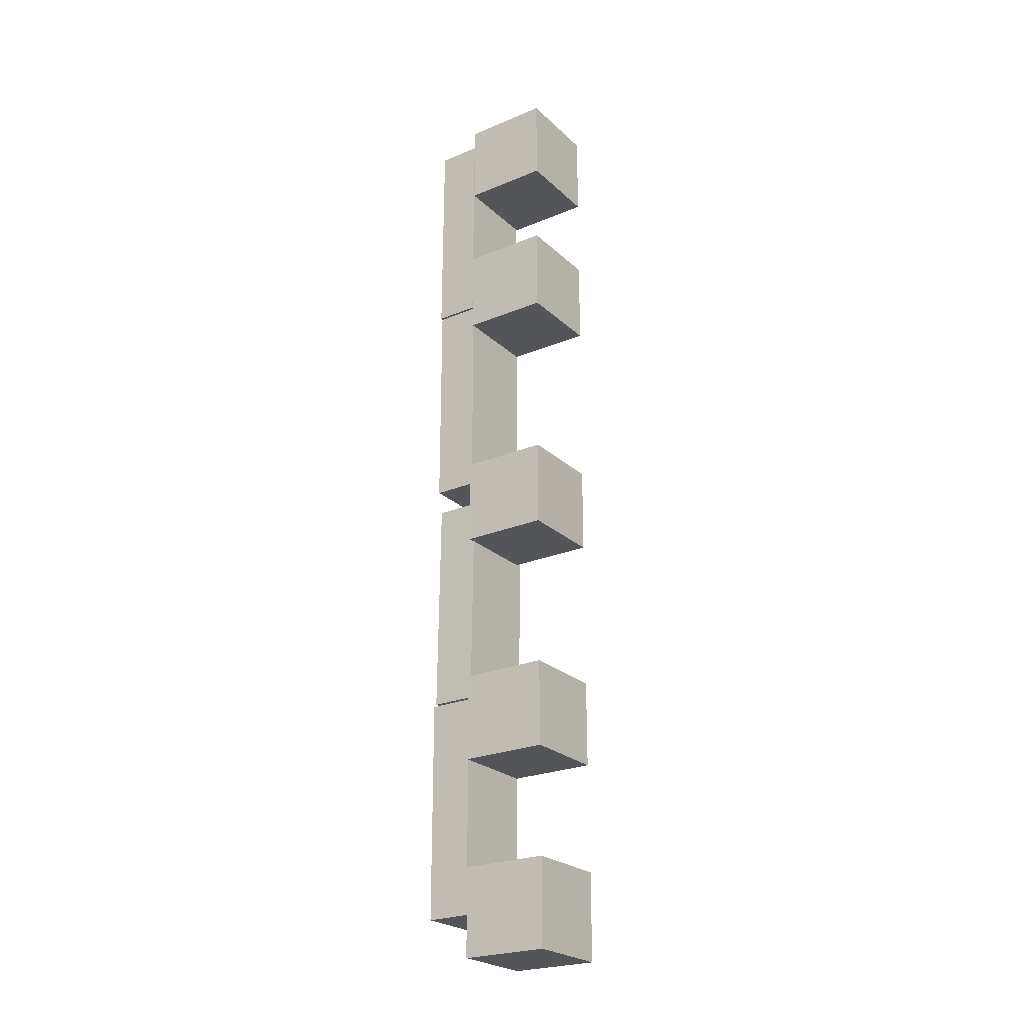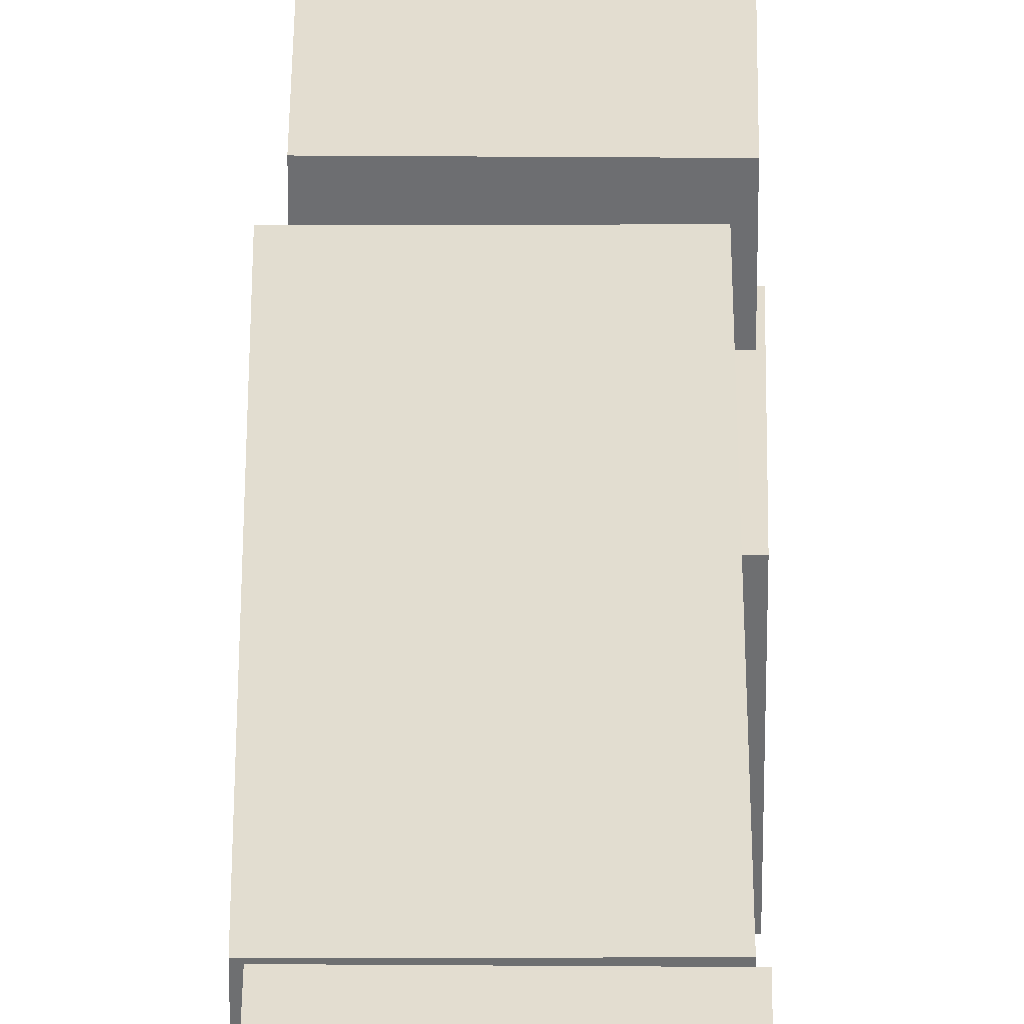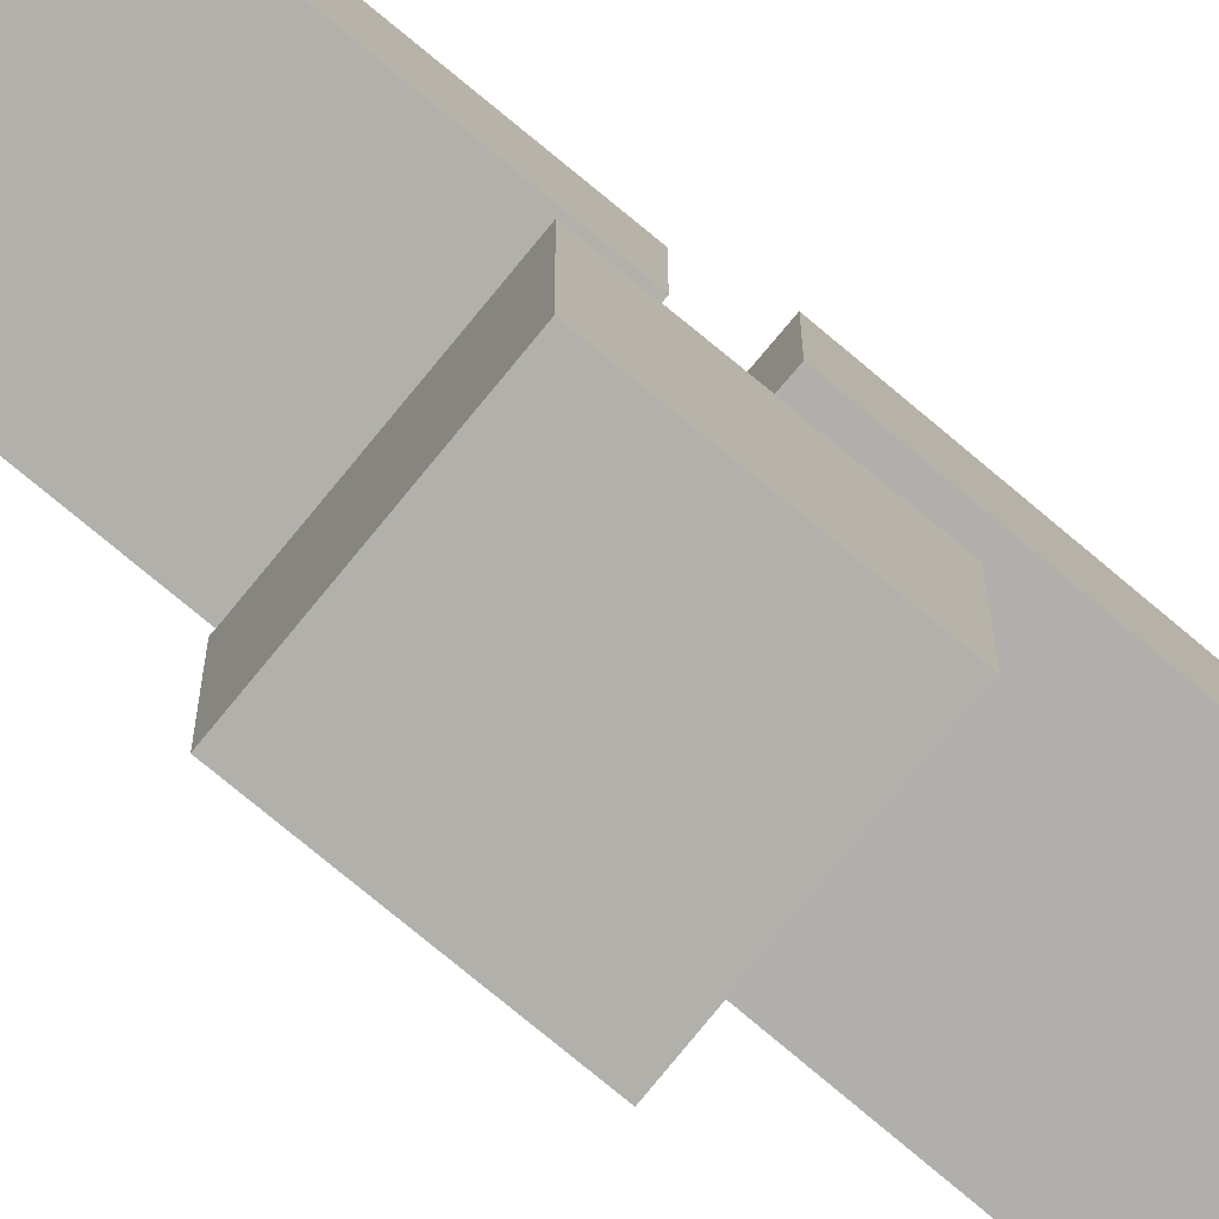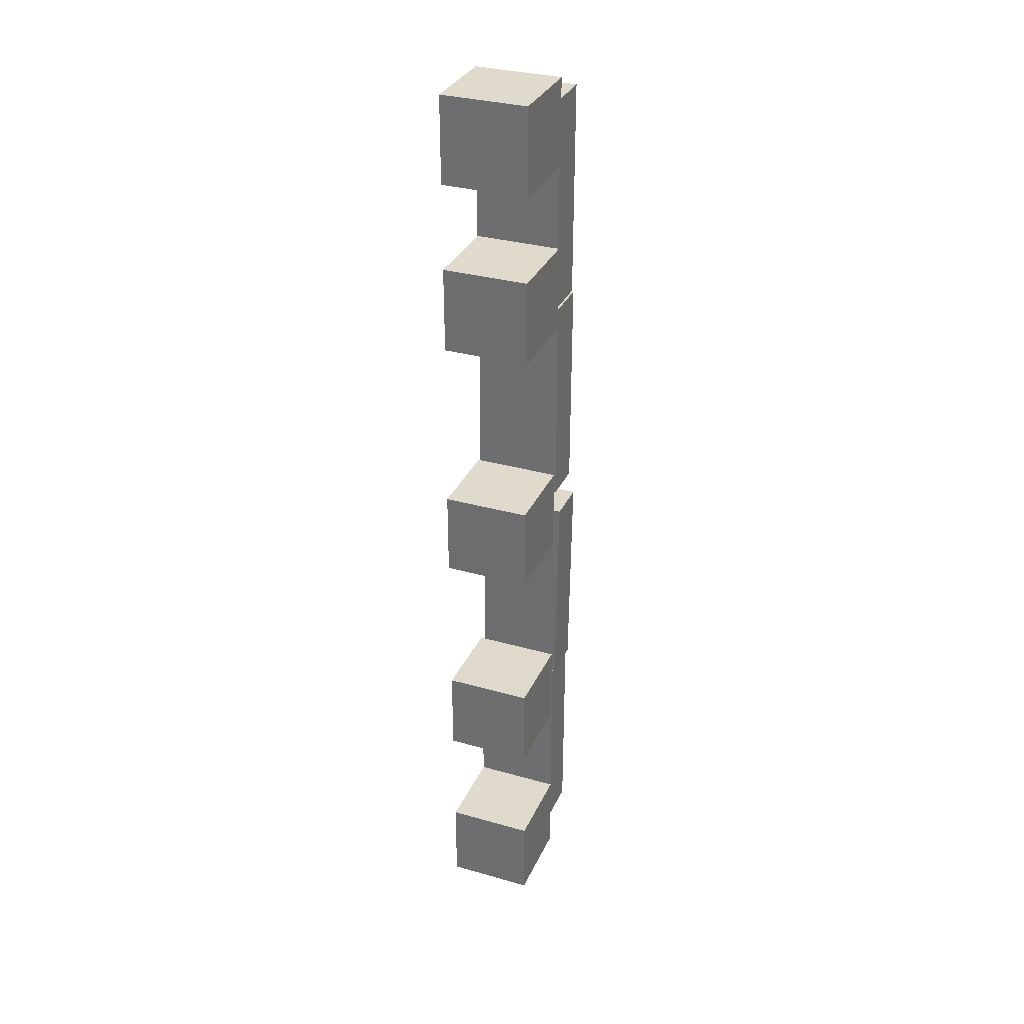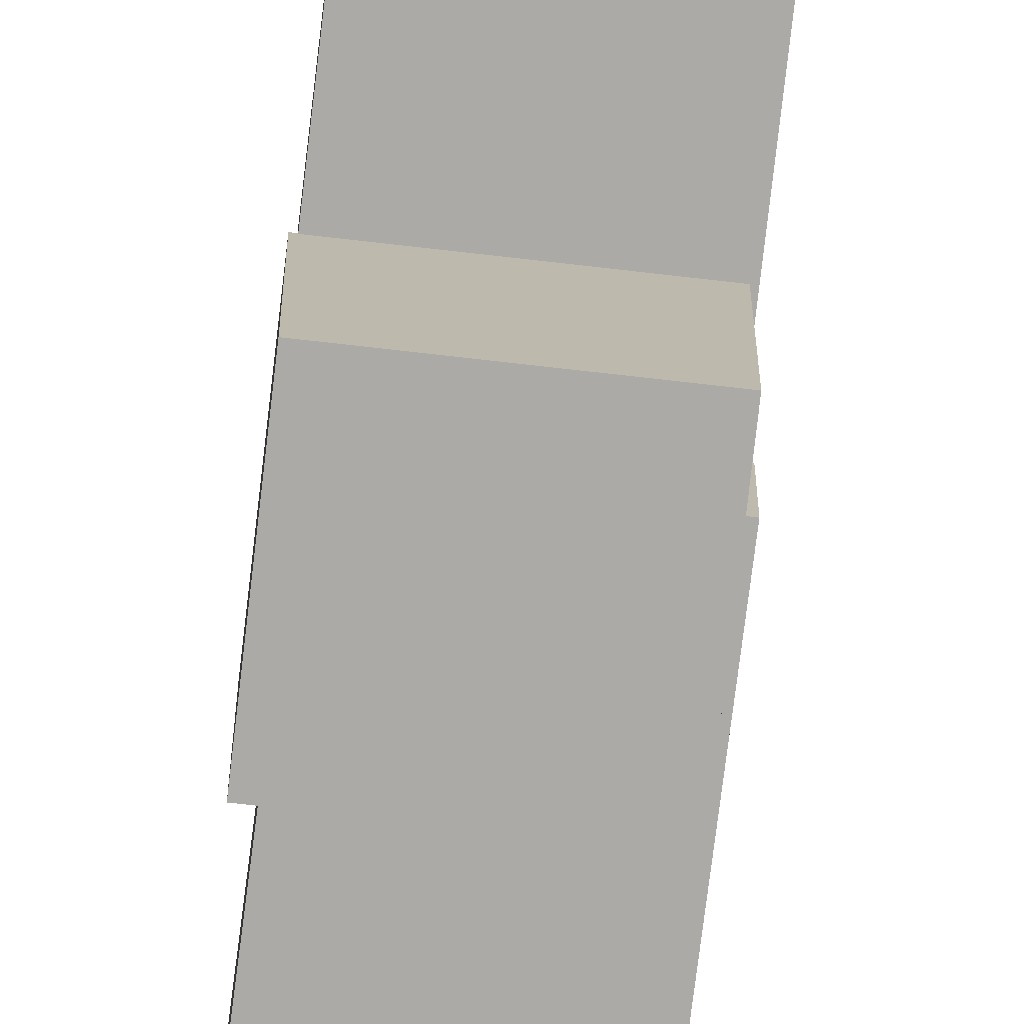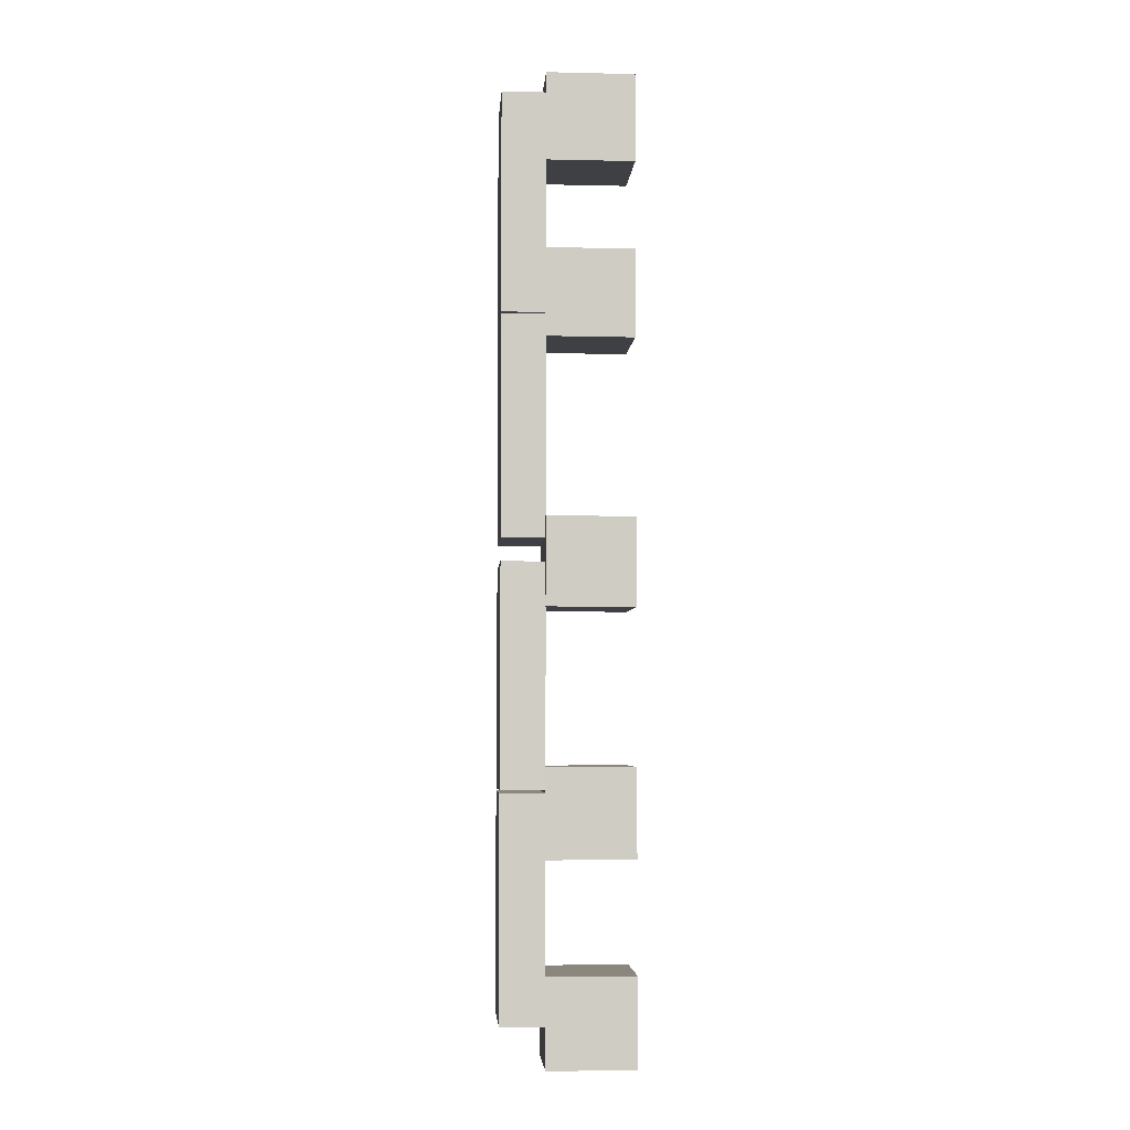
<metadata>
{"format":"obj","ext":"obj","renderer":"f3d","projection":"perspective","resolution":1024,"background":"white","views":[{"elev":-24.4,"azim":-55.5,"up":"+Z"},{"elev":35.5,"azim":-179.3,"up":"+Y"},{"elev":-78.4,"azim":50.7,"up":"+Y"},{"elev":32.4,"azim":21.6,"up":"+Z"},{"elev":-76.0,"azim":-6.5,"up":"+Y"},{"elev":-4.7,"azim":-94.1,"up":"+Z"}]}
</metadata>
<code>
o Plane/BasicEnvironment/StartCube-1
v 0.1 0 1.1
v 0.1 0.2 0.9
v 0.1 0.2 1.1
v 0.1 0 0.9
v -0.1 0.2 0.9
v -0.1 0.2 1.1
v -0.1 0 0.9
v -0.1 0 1.1
f 1 2 3
f 1 4 2
f 3 5 6
f 3 2 5
f 6 7 8
f 6 5 7
f 8 4 1
f 8 7 4
f 4 5 2
f 4 7 5
f 8 3 6
f 8 1 3
o Plane/BasicEnvironment/StartCube-2
v 0.1 0 -0.9
v 0.1 0.2 -1.1
v 0.1 0.2 -0.9
v 0.1 0 -1.1
v -0.1 0.2 -1.1
v -0.1 0.2 -0.9
v -0.1 0 -1.1
v -0.1 0 -0.9
f 9 10 11
f 9 12 10
f 11 13 14
f 11 10 13
f 14 15 16
f 14 13 15
f 16 12 9
f 16 15 12
f 12 13 10
f 12 15 13
f 16 11 14
f 16 9 11
o GridCube_0
v -0.1033 0.0006633 -0.1001
v -0.1035 0.2005 0.1001
v -0.1036 0.2007 -0.09991
v -0.1033 0.0005218 0.09995
v 0.09646 0.2008 0.1001
v 0.09645 0.2009 -0.09992
v 0.09673 0.0007887 0.09994
v 0.09671 0.0009302 -0.1001
f 17 18 19
f 17 20 18
f 19 21 22
f 19 18 21
f 22 23 24
f 22 21 23
f 24 20 17
f 24 23 20
f 20 21 18
f 20 23 21
f 24 19 22
f 24 17 19
o GridCube_0:1
v -0.1024 0.001091 -0.4503
v 0.09728 0.2014 -0.4507
v -0.1027 0.2011 -0.4507
v 0.09758 0.001387 -0.4502
v 0.09733 0.2009 -0.6507
v -0.1027 0.2006 -0.6507
v 0.09762 0.000934 -0.6502
v -0.1024 0.0006385 -0.6503
f 25 26 27
f 25 28 26
f 27 29 30
f 27 26 29
f 30 31 32
f 30 29 31
f 32 28 25
f 32 31 28
f 28 29 26
f 28 31 29
f 32 27 30
f 32 25 27
o GridPlank_0
v -0.09981 0.3009 -0.5065
v 0.1001 0.2008 -0.5066
v 0.1002 0.3008 -0.5068
v -0.09989 0.2009 -0.5063
v 0.09935 0.1998 -1.007
v 0.09943 0.2998 -1.007
v -0.1007 0.2 -1.006
v -0.1006 0.3 -1.006
f 33 34 35
f 33 36 34
f 35 37 38
f 35 34 37
f 38 39 40
f 38 37 39
f 40 36 33
f 40 39 36
f 35 40 33
f 35 38 40
f 37 36 39
f 37 34 36
o GridPlank_0:1
v -0.09393 0.2001 -0.4996
v 0.1061 0.3 -0.5022
v 0.1061 0.2 -0.5024
v -0.09384 0.3001 -0.4994
v 0.1131 0.2991 -0.00225
v 0.113 0.1991 -0.002427
v -0.0869 0.2992 0.0005267
v -0.08698 0.1992 0.0003502
f 41 42 43
f 41 44 42
f 43 45 46
f 43 42 45
f 46 47 48
f 46 45 47
f 48 44 41
f 48 47 44
f 43 48 41
f 43 46 48
f 45 44 47
f 45 42 44
o GridPlank_0:2
v -0.09841 0.3 0.551
v 0.1016 0.2 0.5508
v 0.1016 0.3 0.5506
v -0.09844 0.2 0.5512
v 0.1006 0.1992 0.05079
v 0.1007 0.2992 0.05064
v -0.09937 0.1993 0.05116
v -0.09934 0.2993 0.05102
f 49 50 51
f 49 52 50
f 51 53 54
f 51 50 53
f 54 55 56
f 54 53 55
f 56 52 49
f 56 55 52
f 51 56 49
f 51 54 56
f 53 52 55
f 53 50 52
o GridCube_0:2
v -0.1003 0.0007641 0.7003
v 0.09977 0.2007 0.7011
v -0.1002 0.2008 0.7009
v 0.09967 0.0006708 0.7005
v 0.1 0.2013 0.5011
v -0.09998 0.2014 0.5009
v 0.09992 0.001264 0.5005
v -0.1001 0.001358 0.5003
f 57 58 59
f 57 60 58
f 59 61 62
f 59 58 61
f 62 63 64
f 62 61 63
f 64 60 57
f 64 63 60
f 60 61 58
f 60 63 61
f 64 59 62
f 64 57 59
o GridPlank_0:3
v -0.101 0.3 1.053
v 0.09886 0.1997 1.053
v 0.09904 0.2996 1.053
v -0.1011 0.2 1.053
v 0.09761 0.2006 0.5527
v 0.09779 0.3006 0.5529
v -0.1024 0.201 0.5532
v -0.1022 0.301 0.5534
f 65 66 67
f 65 68 66
f 67 69 70
f 67 66 69
f 70 71 72
f 70 69 71
f 72 68 65
f 72 71 68
f 67 72 65
f 67 70 72
f 69 68 71
f 69 66 68

</code>
